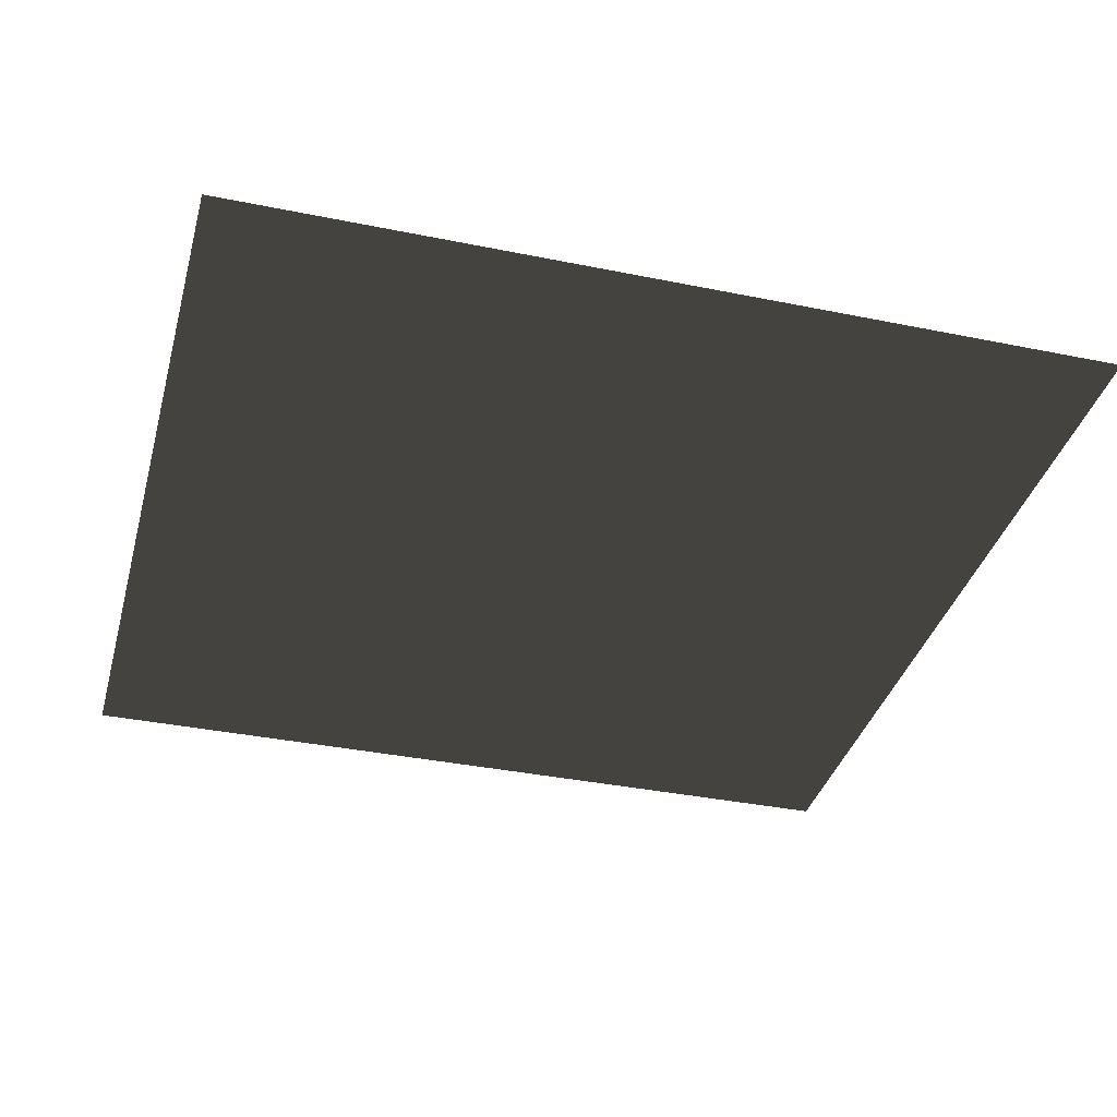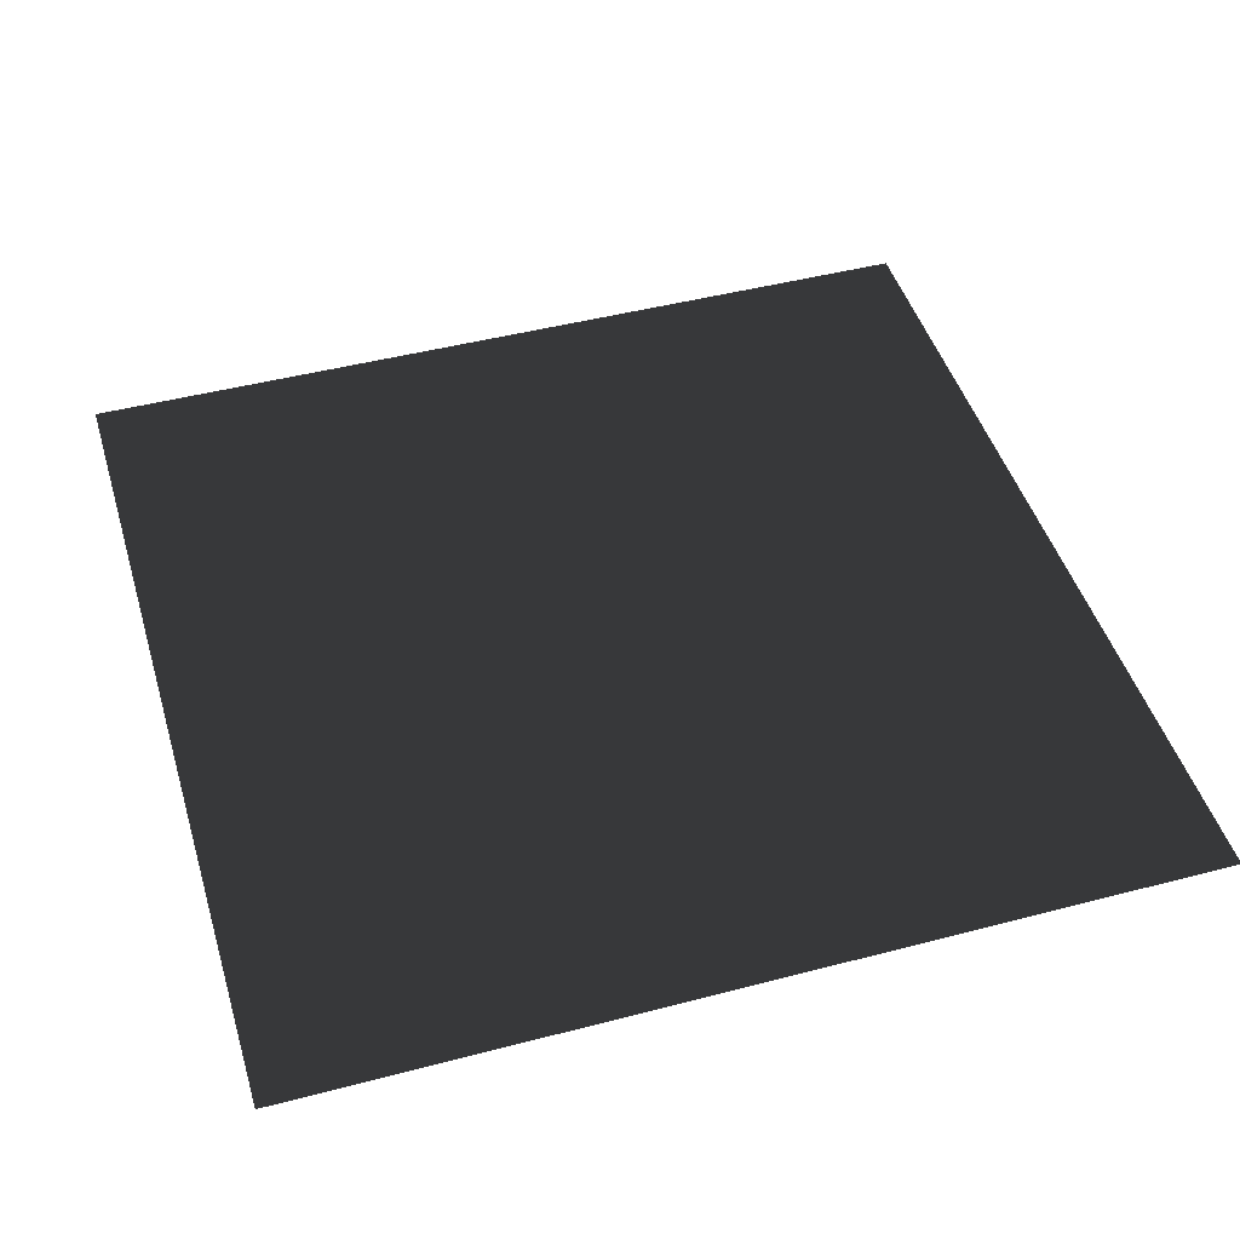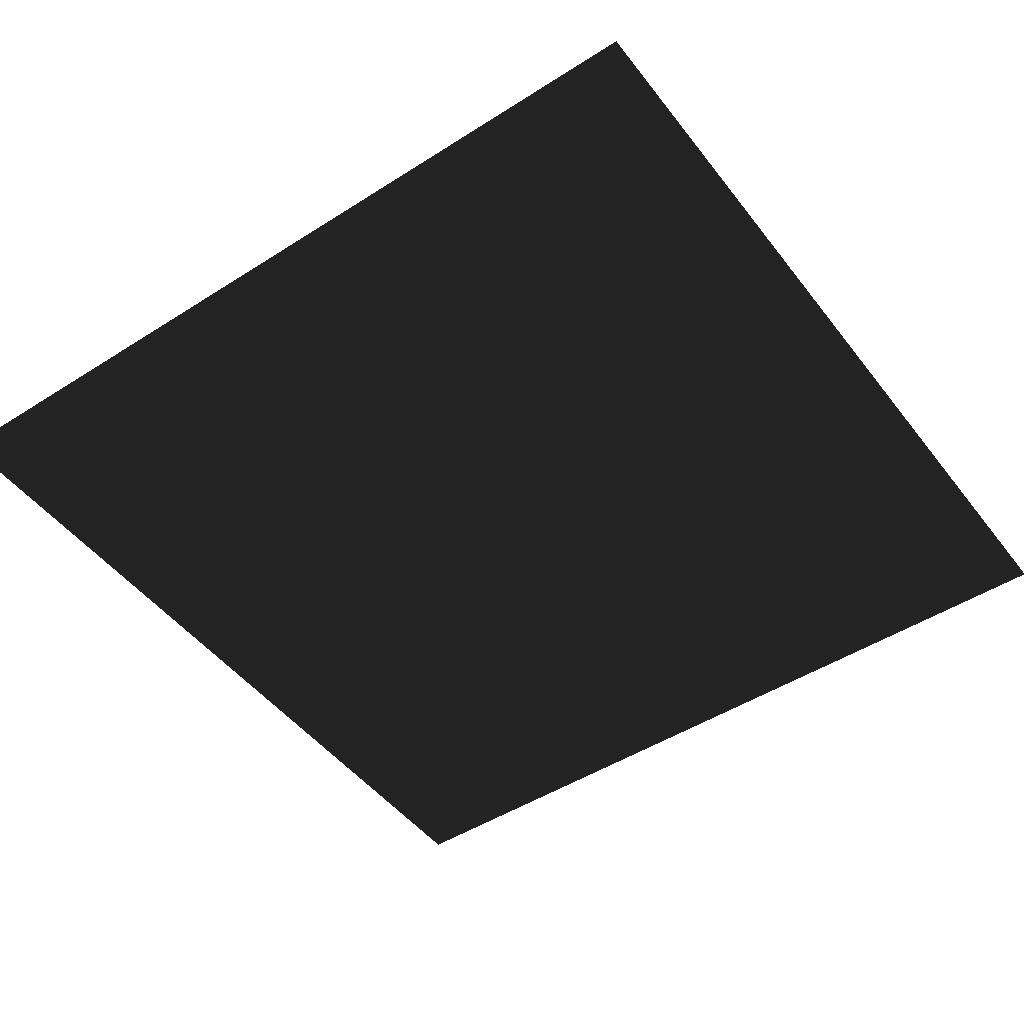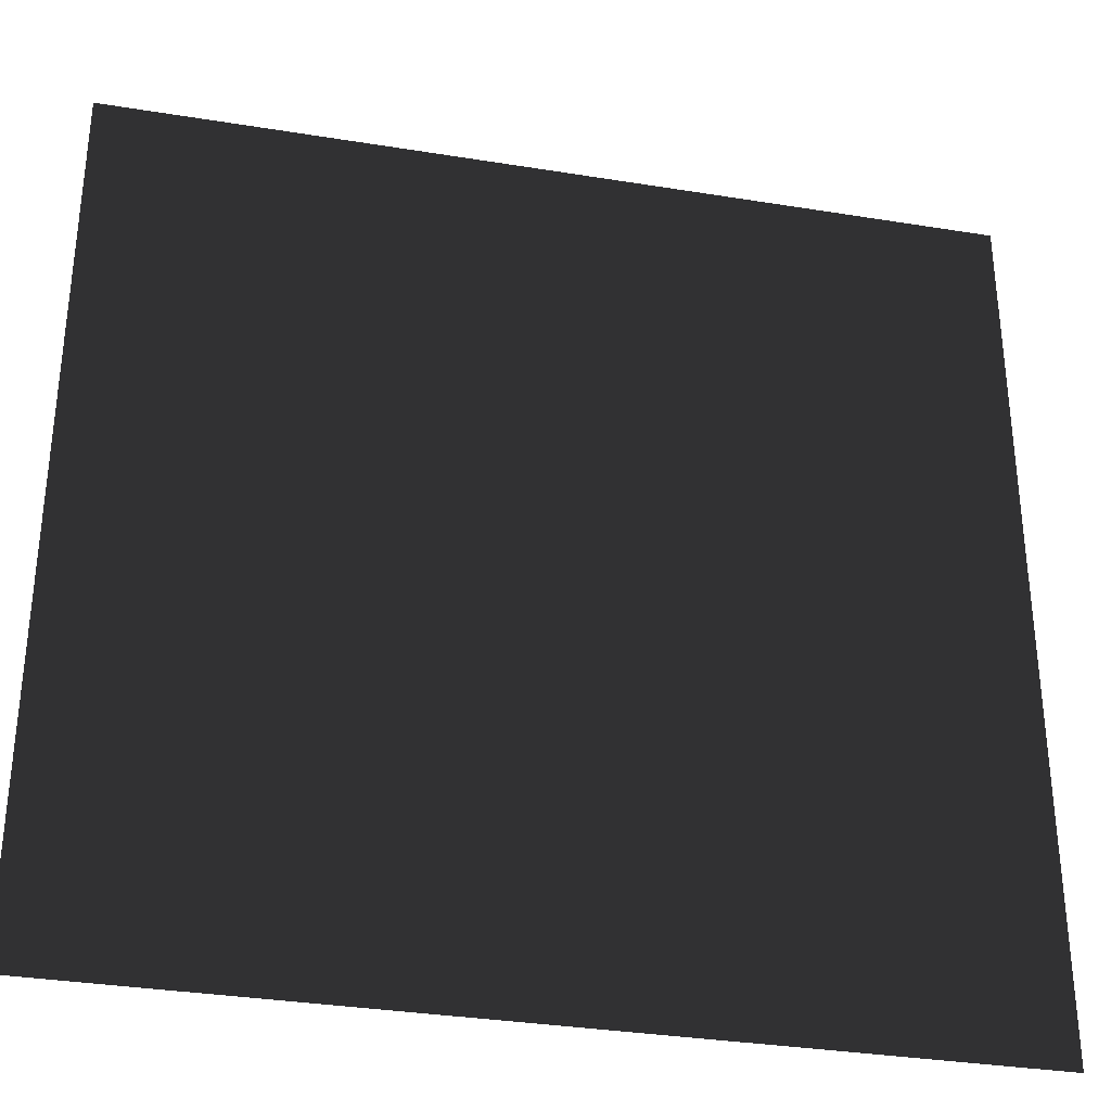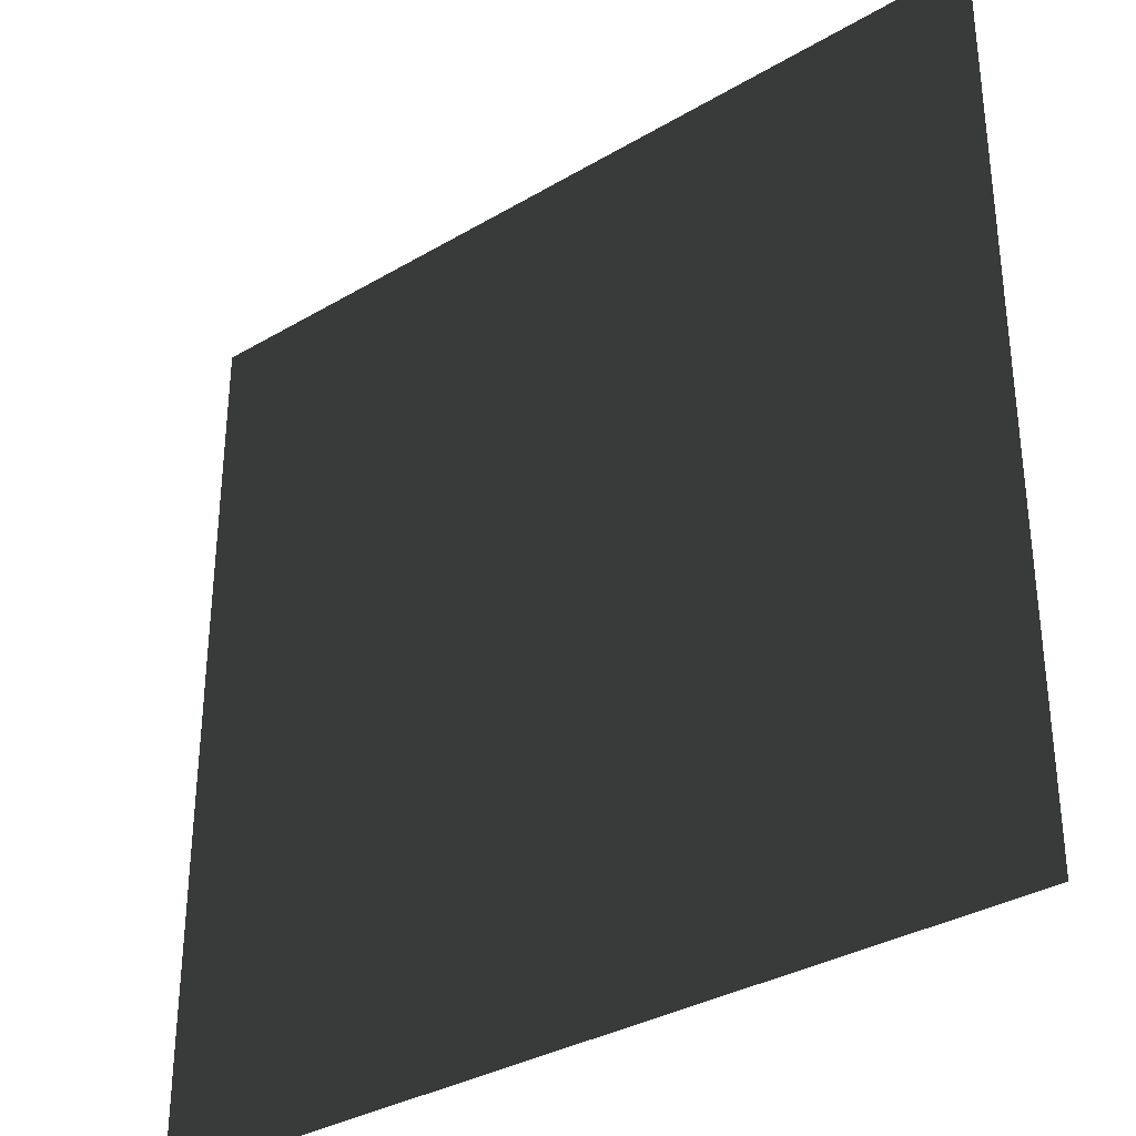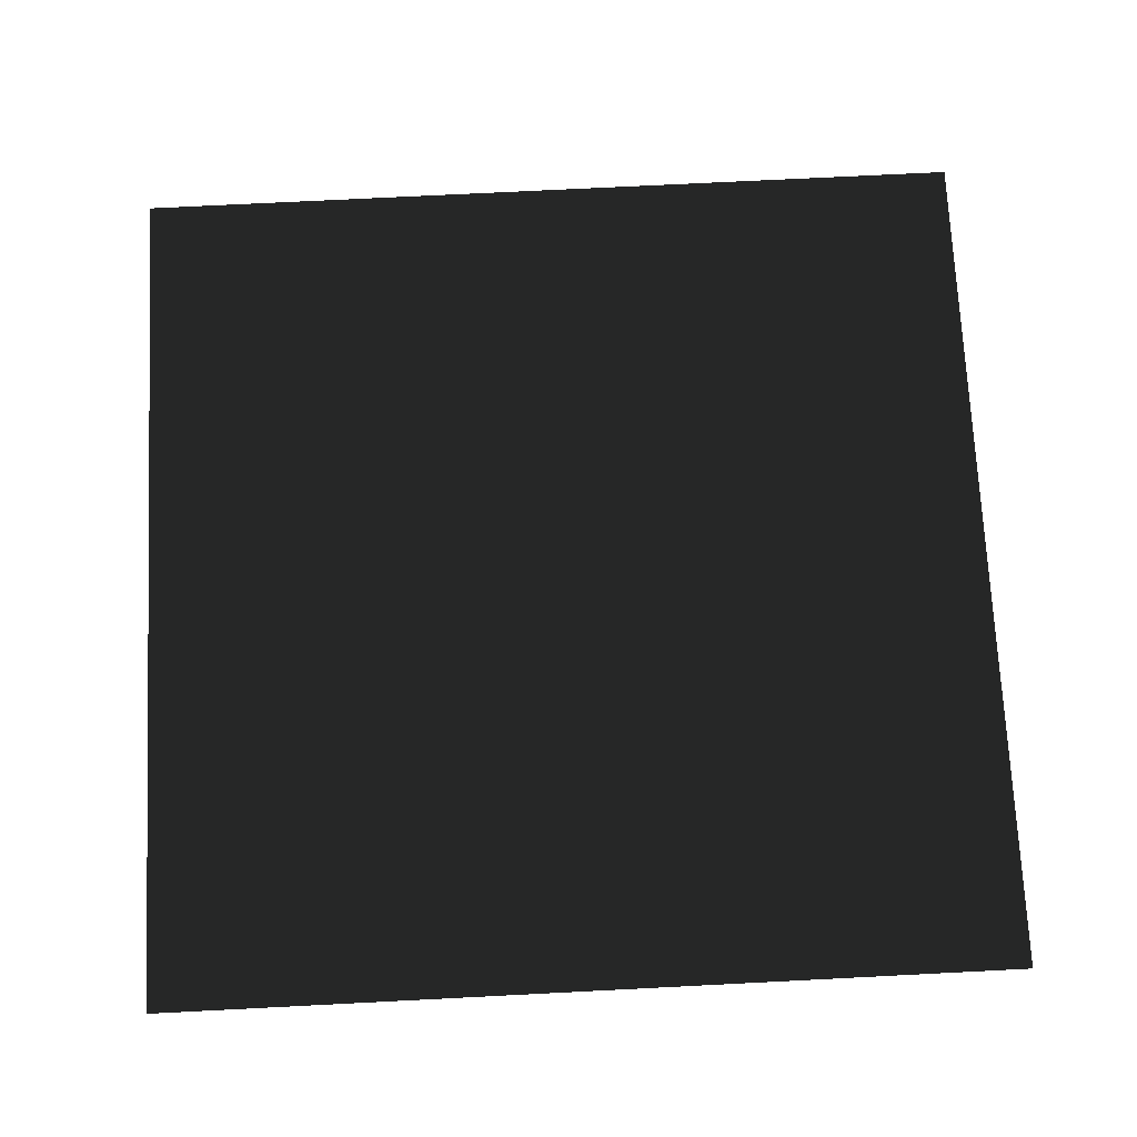
<metadata>
{"format":"obj","ext":"obj","renderer":"f3d","projection":"perspective","resolution":1024,"background":"white","views":[{"elev":-36.3,"azim":165.1,"up":"+Y"},{"elev":46.5,"azim":-16.6,"up":"+Y"},{"elev":-47.7,"azim":125.7,"up":"+Y"},{"elev":-33.2,"azim":167.4,"up":"+Z"},{"elev":-33.5,"azim":38.9,"up":"+Z"},{"elev":72.4,"azim":-92.9,"up":"+Y"}]}
</metadata>
<code>
v -5 0 5
v -5 0 -5
v 5 0 5
v 5 0 -5
f 1 2 3
f 3 2 4

</code>
